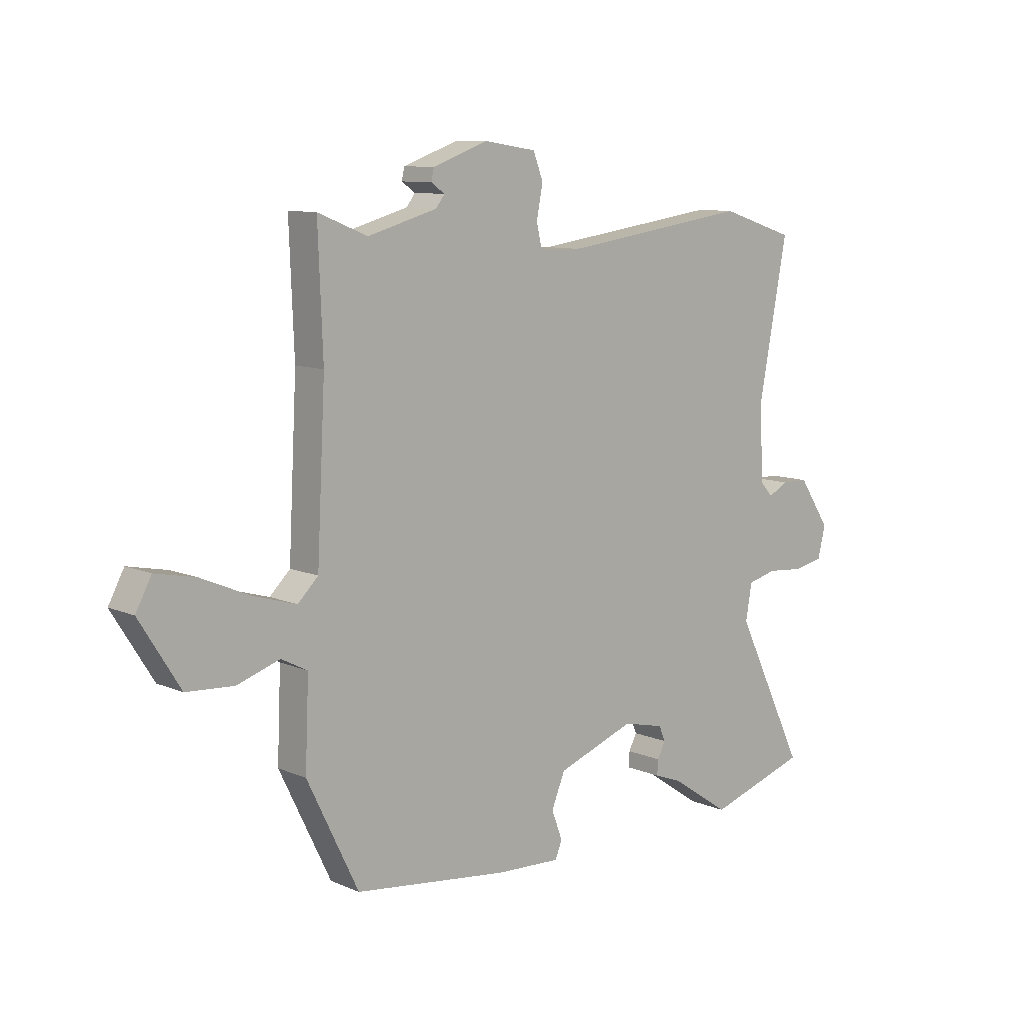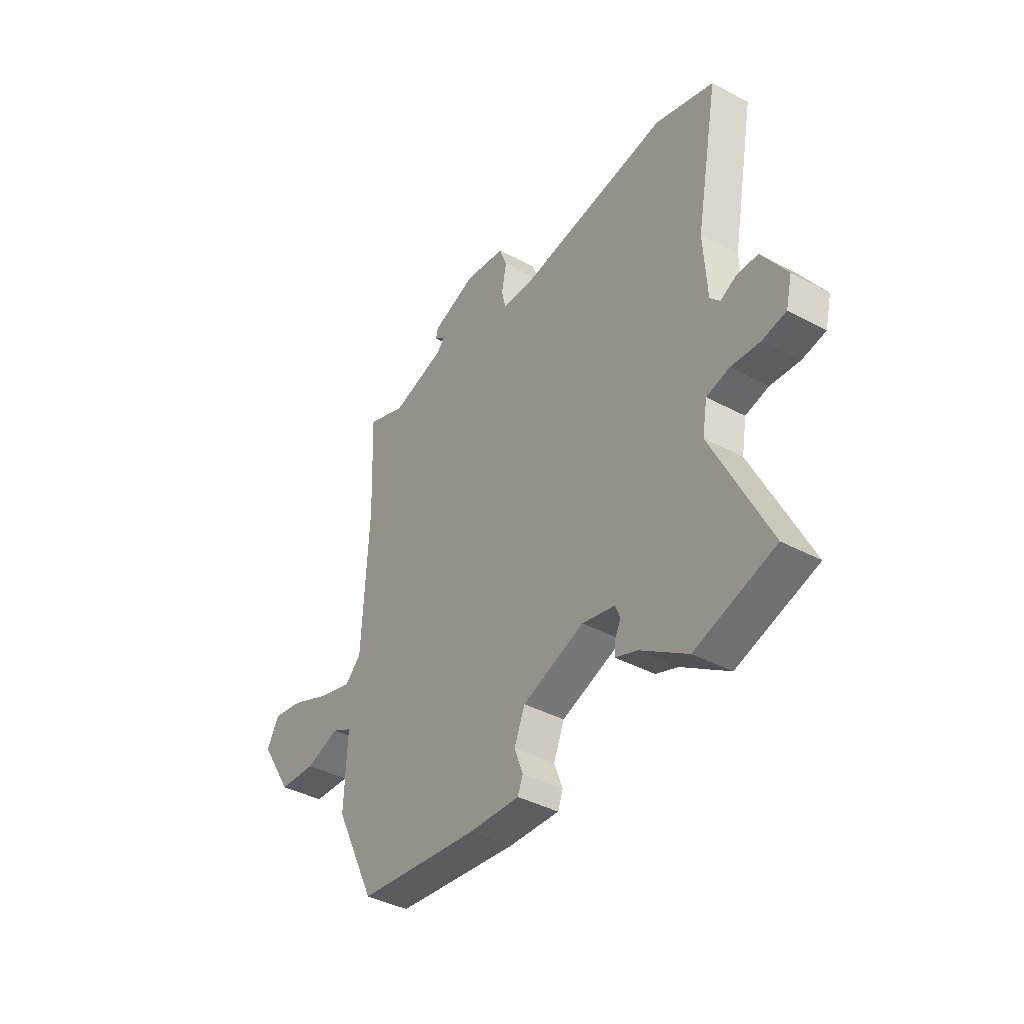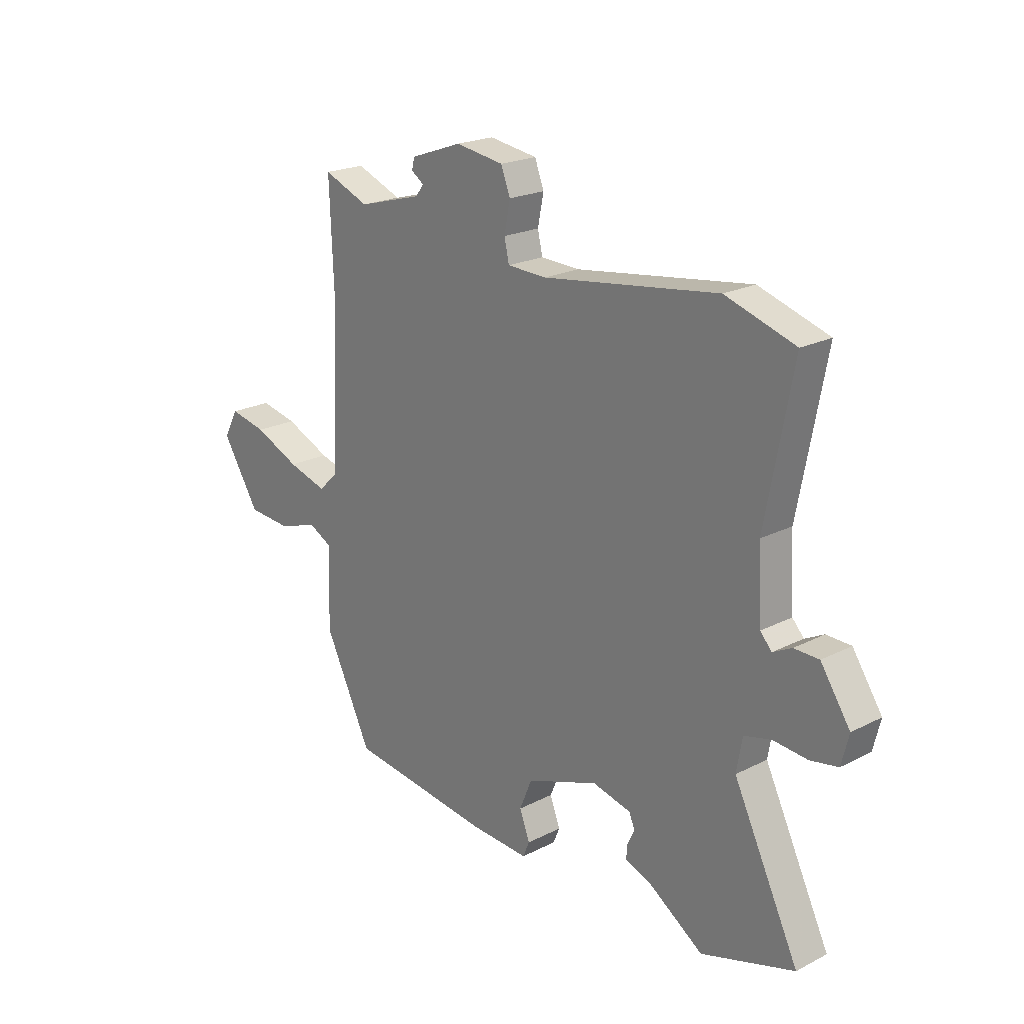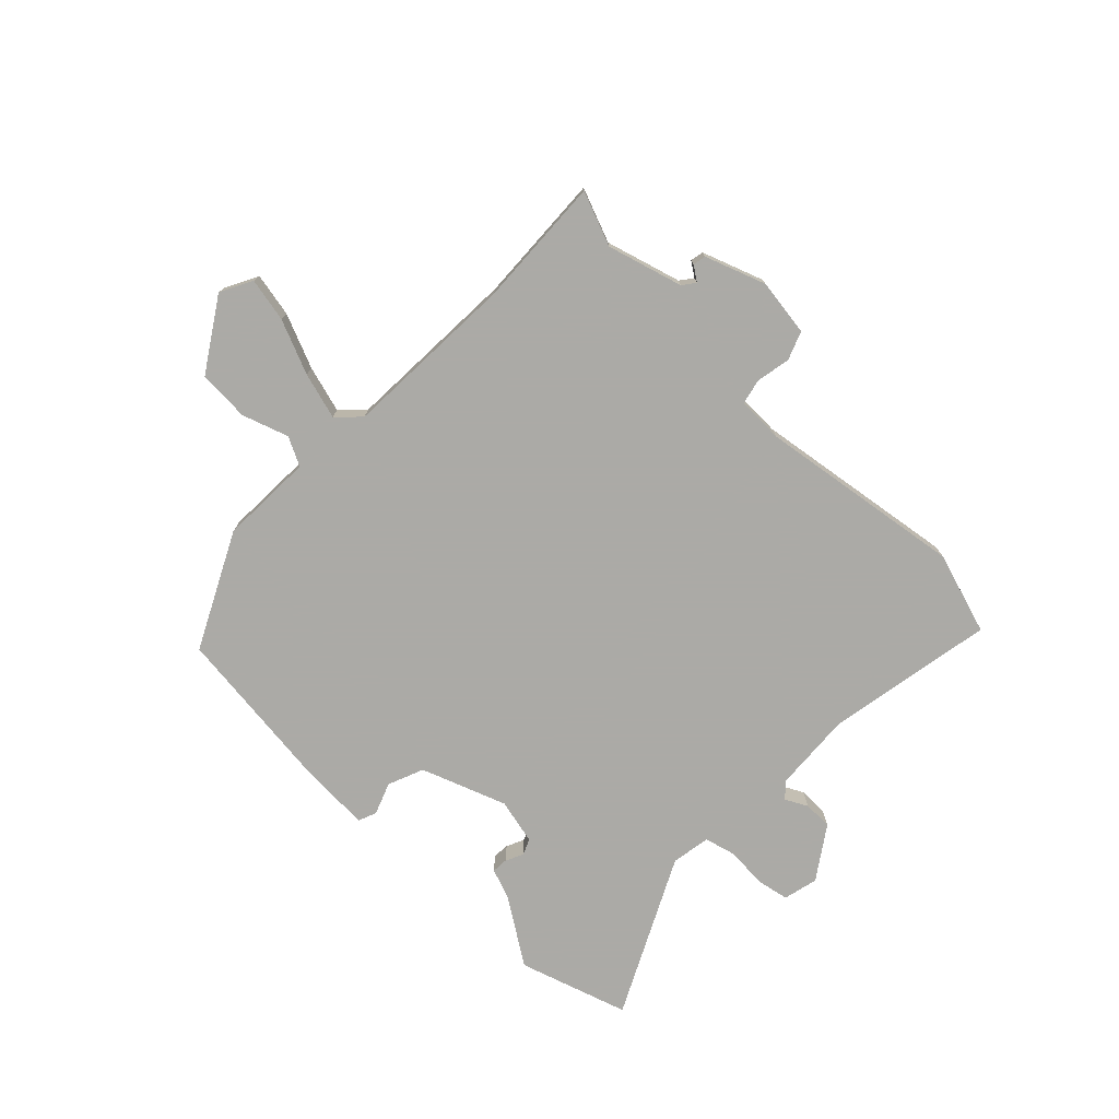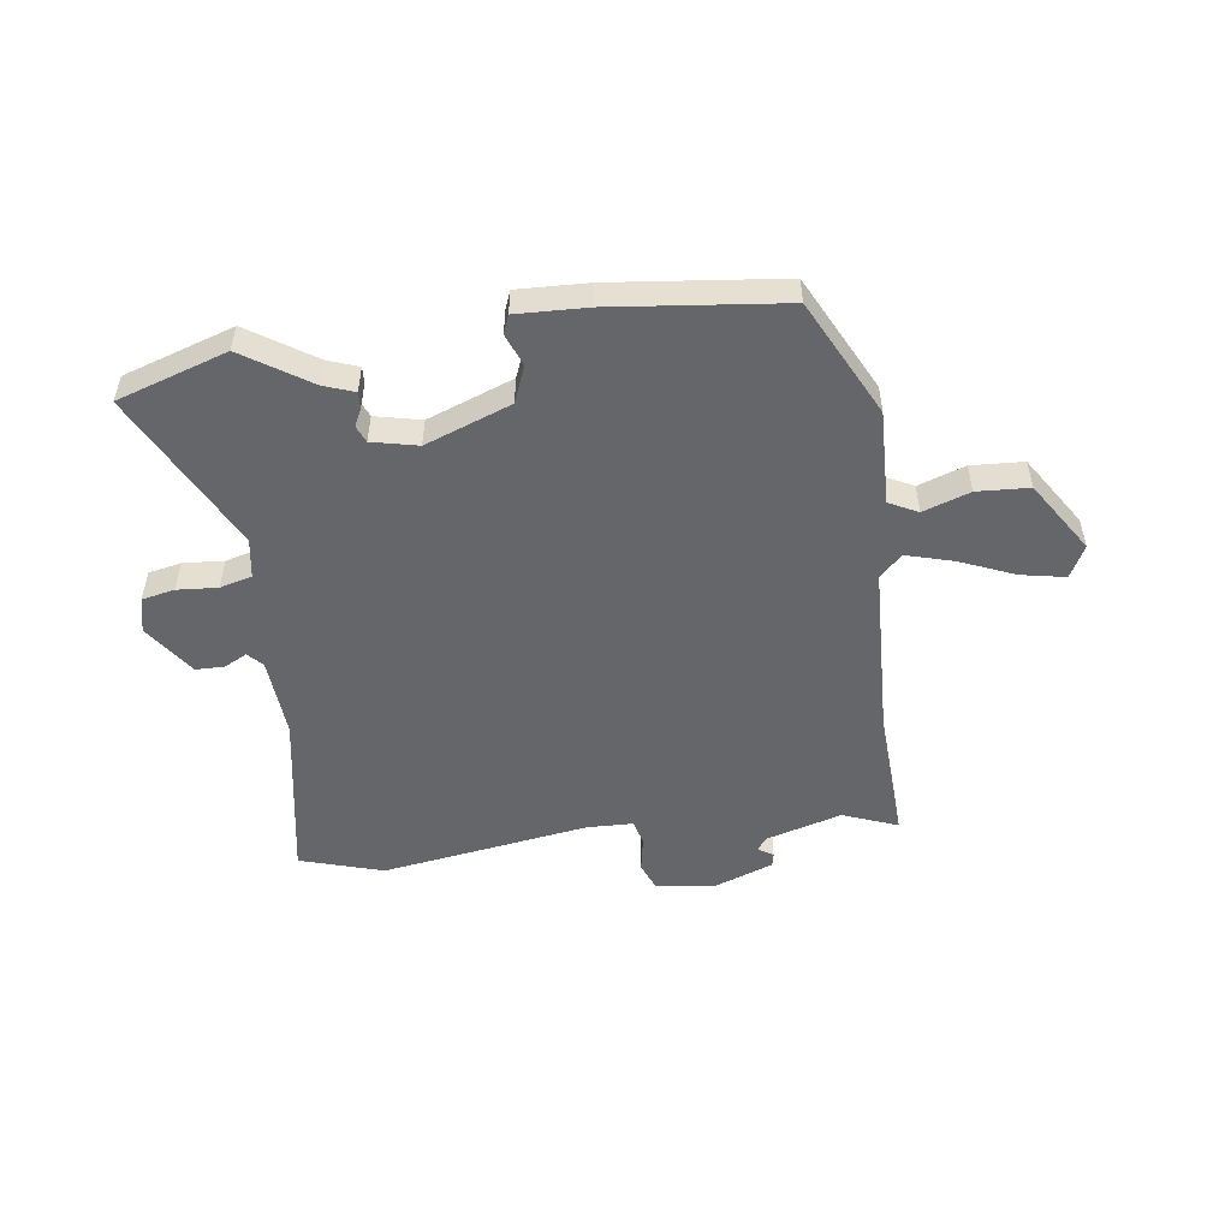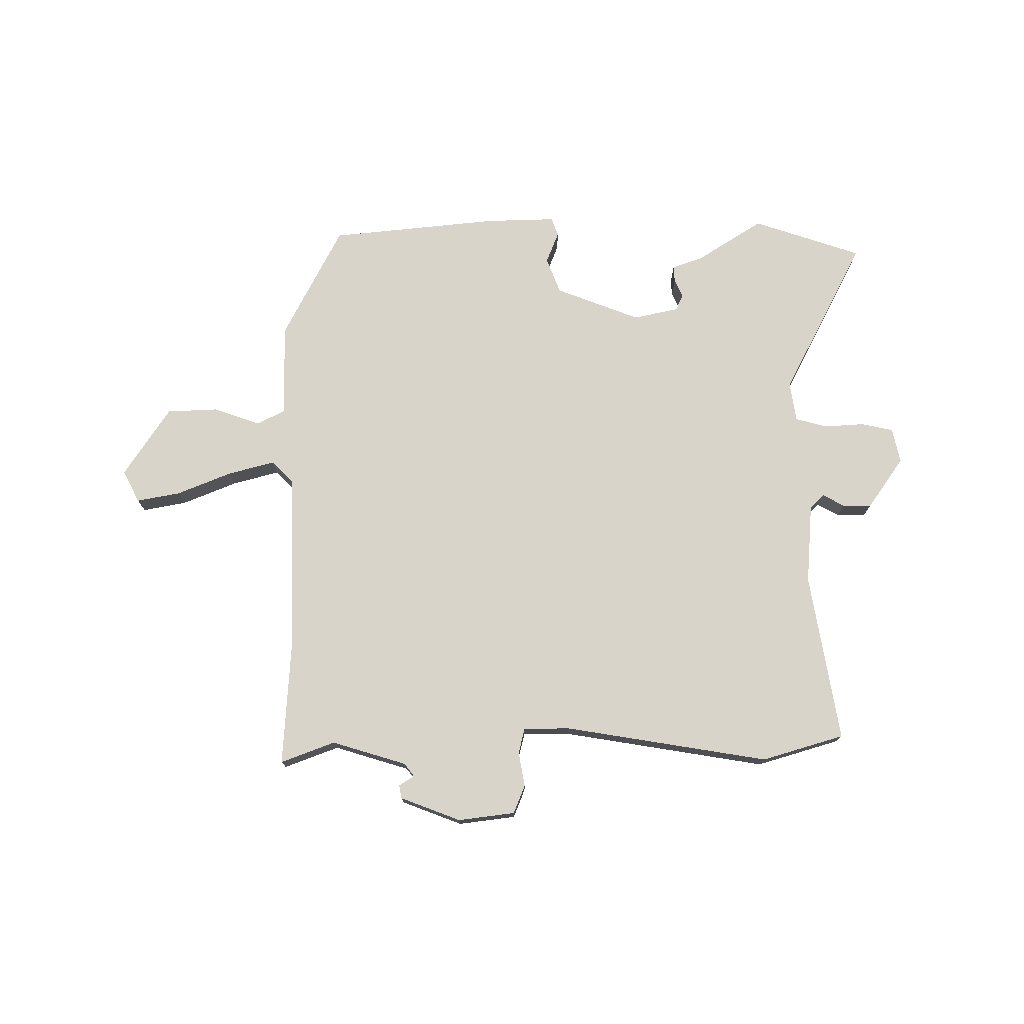
<metadata>
{"format":"obj","ext":"obj","renderer":"f3d","projection":"perspective","resolution":1024,"background":"white","views":[{"elev":9.8,"azim":-42.4,"up":"+Z"},{"elev":-40.0,"azim":56.4,"up":"+Z"},{"elev":21.3,"azim":47.8,"up":"+Z"},{"elev":-75.9,"azim":-43.7,"up":"+Y"},{"elev":-51.7,"azim":-171.6,"up":"+Y"},{"elev":75.2,"azim":1.1,"up":"+Y"}]}
</metadata>
<code>
v 0.39 0.07 0.535
v 0.534 0.07 0.489
v 0.478 0.07 0.193
v 0.486 0.07 0.052
v 0.51 0.07 0.026
v 0.549 0.07 0.046
v 0.6 0.07 0.045
v 0.661 0.07 -0.046
v 0.646 0.07 -0.107
v 0.589 0.07 -0.118
v 0.518 0.07 -0.112
v 0.462 0.07 -0.126
v 0.45 0.07 -0.195
v 0.586 0.07 -0.473
v 0.393 0.07 -0.533
v 0.278 0.07 -0.456
v 0.225 0.07 -0.436
v 0.227 0.07 -0.407
v 0.242 0.07 -0.377
v 0.23 0.07 -0.348
v 0.15 0.07 -0.329
v 0 0.07 -0.383
v -0.026 0.07 -0.446
v -0.005 0.07 -0.502
v -0.018 0.07 -0.534
v -0.141 0.07 -0.528
v -0.439 0.07 -0.491
v -0.538 0.07 -0.288
v -0.531 0.07 -0.123
v -0.581 0.07 -0.097
v -0.663 0.07 -0.124
v -0.754 0.07 -0.118
v -0.832 0.07 0.006
v -0.802 0.07 0.062
v -0.725 0.07 0.046
v -0.63 0.07 0.005
v -0.548 0.07 -0.019
v -0.509 0.07 0.019
v -0.493 0.07 0.327
v -0.502 0.07 0.557
v -0.407 0.07 0.519
v -0.274 0.07 0.556
v -0.257 0.07 0.578
v -0.283 0.07 0.596
v -0.278 0.07 0.619
v -0.171 0.07 0.657
v -0.071 0.07 0.642
v -0.052 0.07 0.592
v -0.064 0.07 0.531
v -0.054 0.07 0.487
v 0.027 0.07 0.484
v 0.39 0 0.535
v 0.534 0 0.489
v 0.478 0 0.193
v 0.486 0 0.052
v 0.51 0 0.026
v 0.549 0 0.046
v 0.6 0 0.045
v 0.661 0 -0.046
v 0.646 0 -0.107
v 0.589 0 -0.118
v 0.518 0 -0.112
v 0.462 0 -0.126
v 0.45 0 -0.195
v 0.586 0 -0.473
v 0.393 0 -0.533
v 0.278 0 -0.456
v 0.225 0 -0.436
v 0.227 0 -0.407
v 0.242 0 -0.377
v 0.23 0 -0.348
v 0.15 0 -0.329
v 0 0 -0.383
v -0.026 0 -0.446
v -0.005 0 -0.502
v -0.018 0 -0.534
v -0.141 0 -0.528
v -0.439 0 -0.491
v -0.538 0 -0.288
v -0.531 0 -0.123
v -0.581 0 -0.097
v -0.663 0 -0.124
v -0.754 0 -0.118
v -0.832 0 0.006
v -0.802 0 0.062
v -0.725 0 0.046
v -0.63 0 0.005
v -0.548 0 -0.019
v -0.509 0 0.019
v -0.493 0 0.327
v -0.502 0 0.557
v -0.407 0 0.519
v -0.274 0 0.556
v -0.257 0 0.578
v -0.283 0 0.596
v -0.278 0 0.619
v -0.171 0 0.657
v -0.071 0 0.642
v -0.052 0 0.592
v -0.064 0 0.531
v -0.054 0 0.487
v 0.027 0 0.484
f 46 47 48 49
f 46 49 50
f 43 44 45 46
f 42 43 46 50
f 41 42 50
f 39 40 41
f 38 39 41 50
f 33 34 35 36
f 33 36 37
f 30 31 32 33
f 30 33 37
f 29 30 37 38
f 23 24 25 26
f 22 23 26 27
f 21 22 27 28
f 16 17 18 19
f 16 19 20
f 13 14 15 16
f 12 13 16 20
f 8 9 10 11
f 8 11 12
f 5 6 7 8
f 5 8 12
f 4 5 12 20
f 51 1 2 3
f 21 28 29 38
f 21 38 50 51
f 20 21 51
f 3 4 20 51
f 100 99 98 97
f 101 100 97
f 97 96 95 94
f 101 97 94 93
f 101 93 92
f 92 91 90
f 101 92 90 89
f 87 86 85 84
f 88 87 84
f 84 83 82 81
f 88 84 81
f 89 88 81 80
f 77 76 75 74
f 78 77 74 73
f 79 78 73 72
f 70 69 68 67
f 71 70 67
f 67 66 65 64
f 71 67 64 63
f 62 61 60 59
f 63 62 59
f 59 58 57 56
f 63 59 56
f 71 63 56 55
f 54 53 52 102
f 89 80 79 72
f 102 101 89 72
f 102 72 71
f 102 71 55 54
f 1 52 53 2
f 2 53 54 3
f 3 54 55 4
f 4 55 56 5
f 5 56 57 6
f 6 57 58 7
f 7 58 59 8
f 8 59 60 9
f 9 60 61 10
f 10 61 62 11
f 11 62 63 12
f 12 63 64 13
f 13 64 65 14
f 14 65 66 15
f 15 66 67 16
f 16 67 68 17
f 17 68 69 18
f 18 69 70 19
f 19 70 71 20
f 20 71 72 21
f 21 72 73 22
f 22 73 74 23
f 23 74 75 24
f 24 75 76 25
f 25 76 77 26
f 26 77 78 27
f 27 78 79 28
f 28 79 80 29
f 29 80 81 30
f 30 81 82 31
f 31 82 83 32
f 32 83 84 33
f 33 84 85 34
f 34 85 86 35
f 35 86 87 36
f 36 87 88 37
f 37 88 89 38
f 38 89 90 39
f 39 90 91 40
f 40 91 92 41
f 41 92 93 42
f 42 93 94 43
f 43 94 95 44
f 44 95 96 45
f 45 96 97 46
f 46 97 98 47
f 47 98 99 48
f 48 99 100 49
f 49 100 101 50
f 50 101 102 51
f 51 102 52 1

</code>
